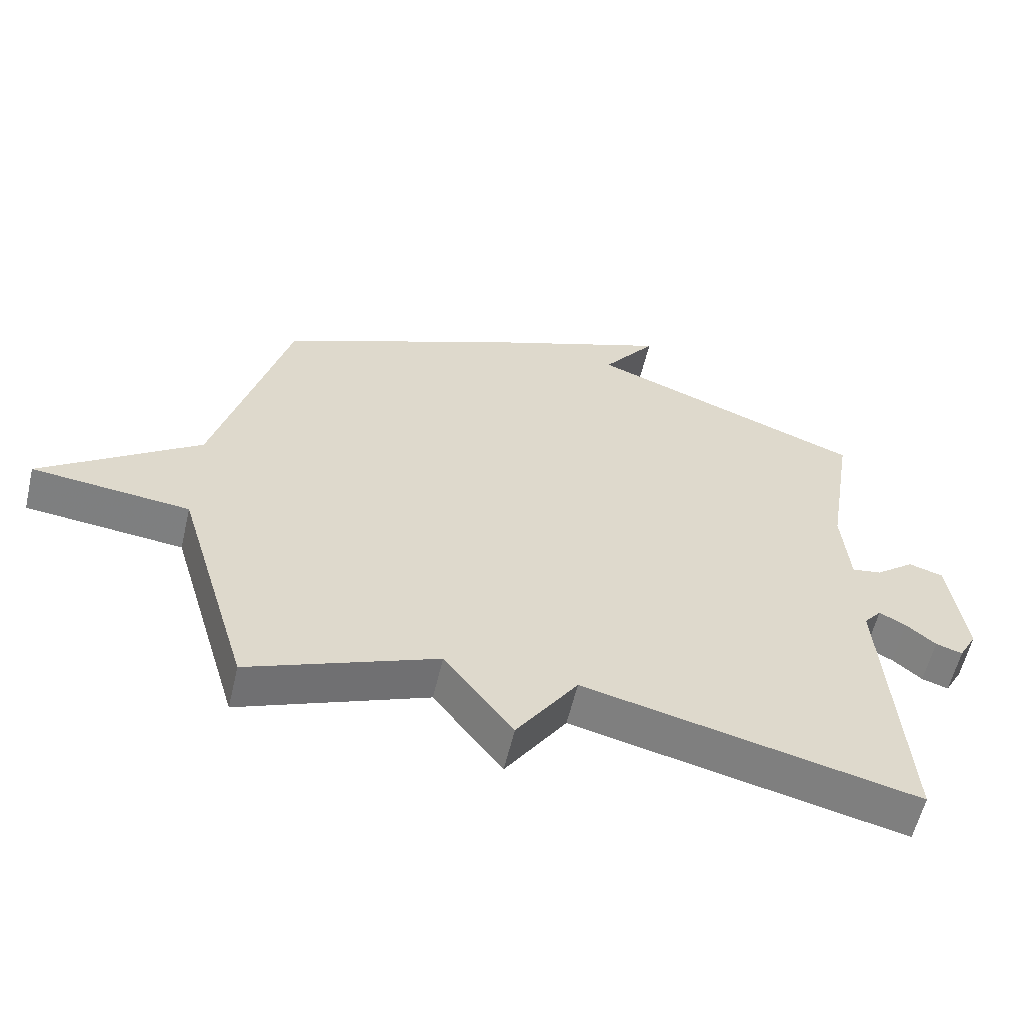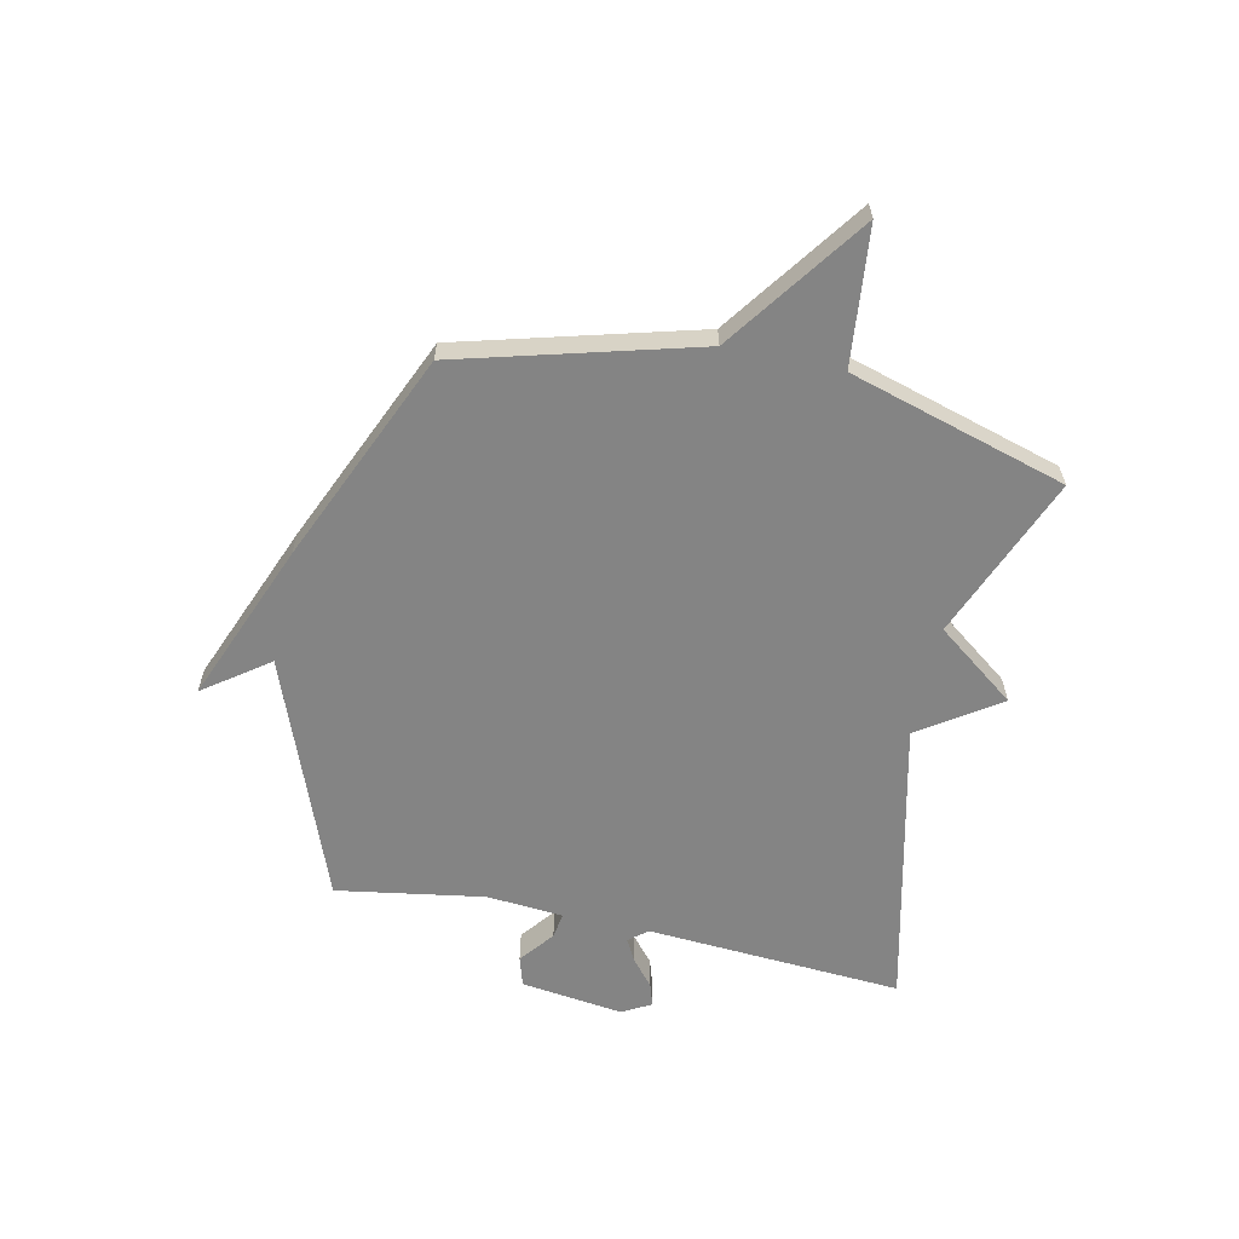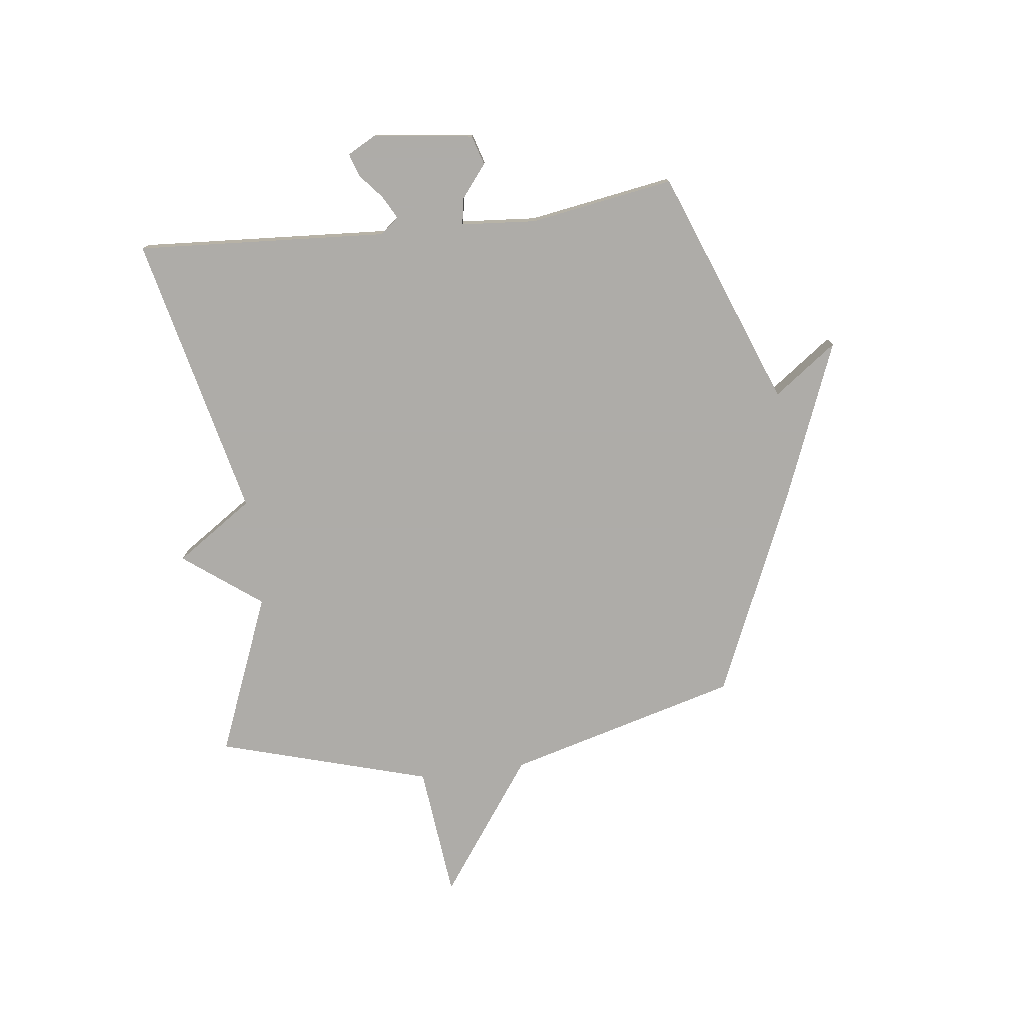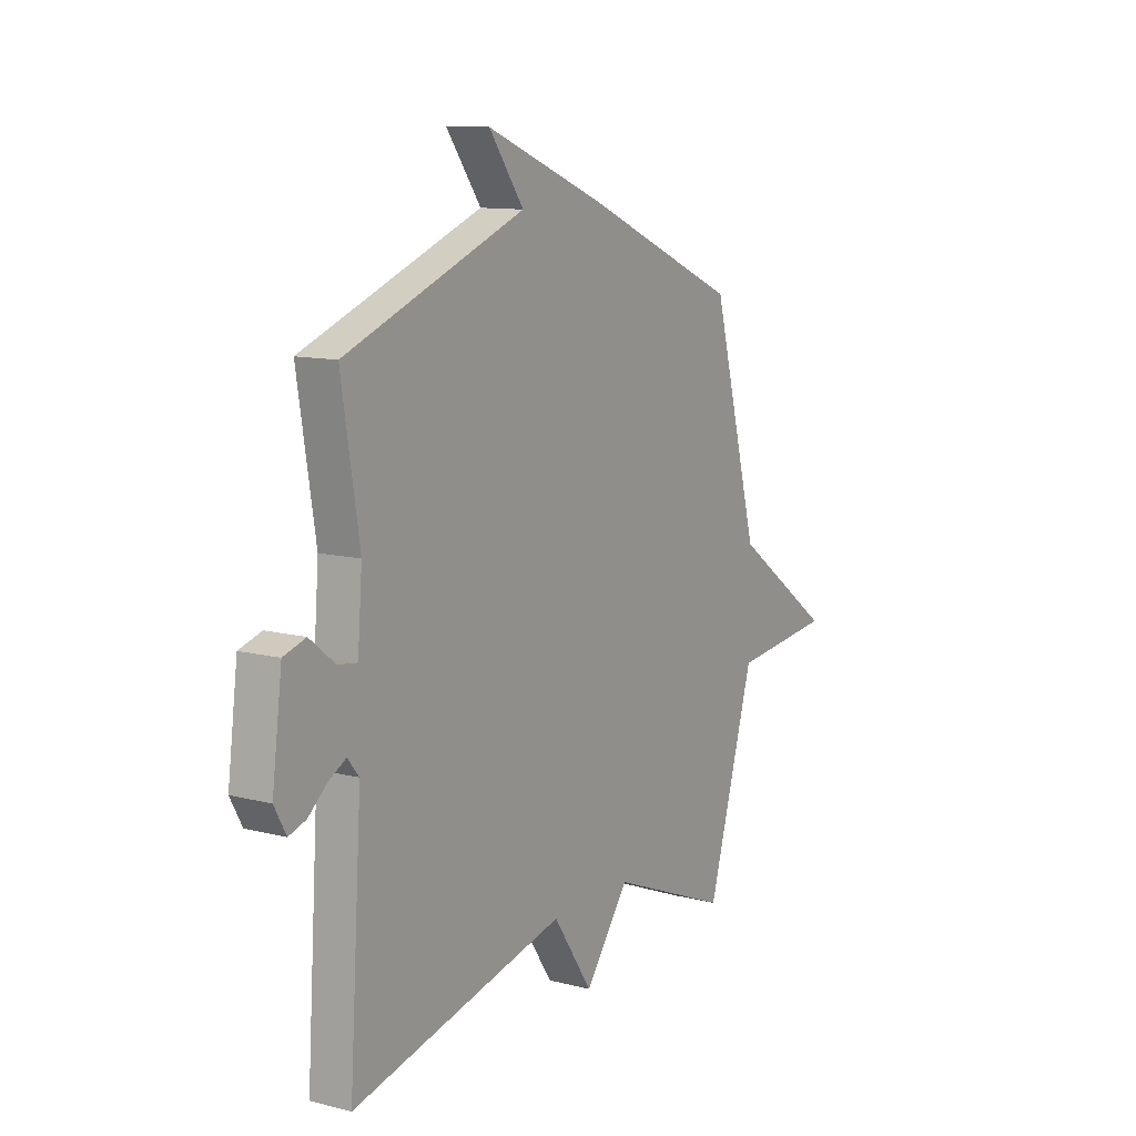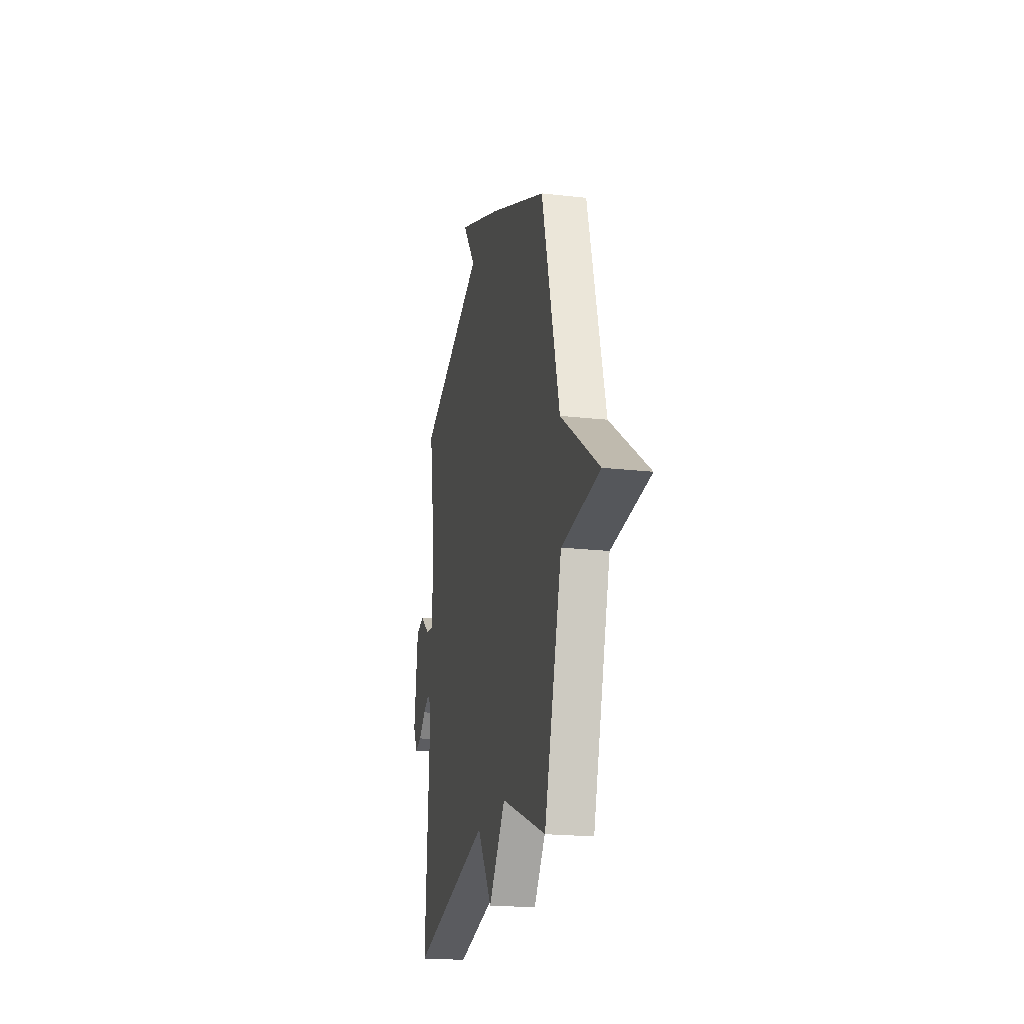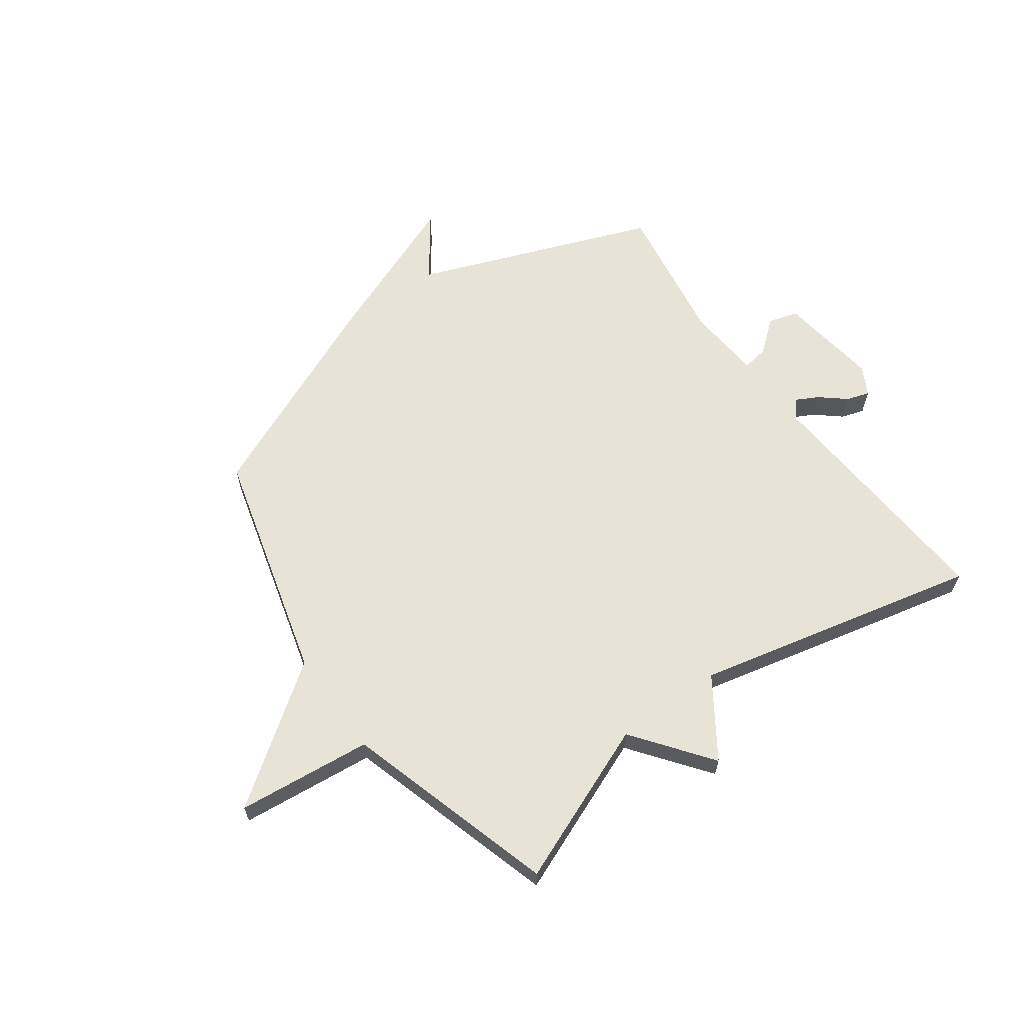
<metadata>
{"format":"obj","ext":"obj","renderer":"f3d","projection":"perspective","resolution":1024,"background":"white","views":[{"elev":-59.1,"azim":166.7,"up":"+Z"},{"elev":-61.3,"azim":77.9,"up":"+Y"},{"elev":-77.0,"azim":-82.8,"up":"+Y"},{"elev":11.5,"azim":-58.3,"up":"+Z"},{"elev":-20.7,"azim":78.4,"up":"+Z"},{"elev":62.6,"azim":144.2,"up":"+Y"}]}
</metadata>
<code>
v -0.5 0.07 0.5
v -0.072 0.07 0.663
v -0.155 0.07 0.777
v 0.128 0.07 0.663
v 0.5 0.07 0.5
v 0.613 0.07 0.082
v 0.856 0.07 -0.093
v 0.613 0.07 -0.118
v 0.5 0.07 -0.5
v 0.212 0.07 -0.383
v 0.106 0.07 -0.523
v 0.012 0.07 -0.383
v -0.5 0.07 -0.5
v -0.47 0.07 -0.048
v -0.497 0.07 -0.015
v -0.538 0.07 -0.037
v -0.583 0.07 -0.075
v -0.624 0.07 -0.088
v -0.652 0.07 -0.037
v -0.628 0.07 0.144
v -0.575 0.07 0.16
v -0.515 0.07 0.112
v -0.469 0.07 0.105
v -0.458 0.07 0.24
v -0.5 0 0.5
v -0.072 0 0.663
v -0.155 0 0.777
v 0.128 0 0.663
v 0.5 0 0.5
v 0.613 0 0.082
v 0.856 0 -0.093
v 0.613 0 -0.118
v 0.5 0 -0.5
v 0.212 0 -0.383
v 0.106 0 -0.523
v 0.012 0 -0.383
v -0.5 0 -0.5
v -0.47 0 -0.048
v -0.497 0 -0.015
v -0.538 0 -0.037
v -0.583 0 -0.075
v -0.624 0 -0.088
v -0.652 0 -0.037
v -0.628 0 0.144
v -0.575 0 0.16
v -0.515 0 0.112
v -0.469 0 0.105
v -0.458 0 0.24
f 20 21 22
f 19 20 22
f 18 19 22
f 17 18 22
f 16 17 22
f 15 16 22 23
f 14 15 23
f 12 13 14
f 12 14 23 24
f 10 11 12
f 8 9 10
f 24 1 2
f 12 24 2
f 10 12 2
f 8 10 2
f 4 5 6
f 3 4 6
f 2 3 6
f 8 2 6
f 6 7 8
f 46 45 44
f 46 44 43
f 46 43 42
f 46 42 41
f 46 41 40
f 47 46 40 39
f 47 39 38
f 38 37 36
f 48 47 38 36
f 36 35 34
f 34 33 32
f 26 25 48
f 26 48 36
f 26 36 34
f 26 34 32
f 30 29 28
f 30 28 27
f 30 27 26
f 30 26 32
f 32 31 30
f 1 25 26 2
f 2 26 27 3
f 3 27 28 4
f 4 28 29 5
f 5 29 30 6
f 6 30 31 7
f 7 31 32 8
f 8 32 33 9
f 9 33 34 10
f 10 34 35 11
f 11 35 36 12
f 12 36 37 13
f 13 37 38 14
f 14 38 39 15
f 15 39 40 16
f 16 40 41 17
f 17 41 42 18
f 18 42 43 19
f 19 43 44 20
f 20 44 45 21
f 21 45 46 22
f 22 46 47 23
f 23 47 48 24
f 24 48 25 1

</code>
